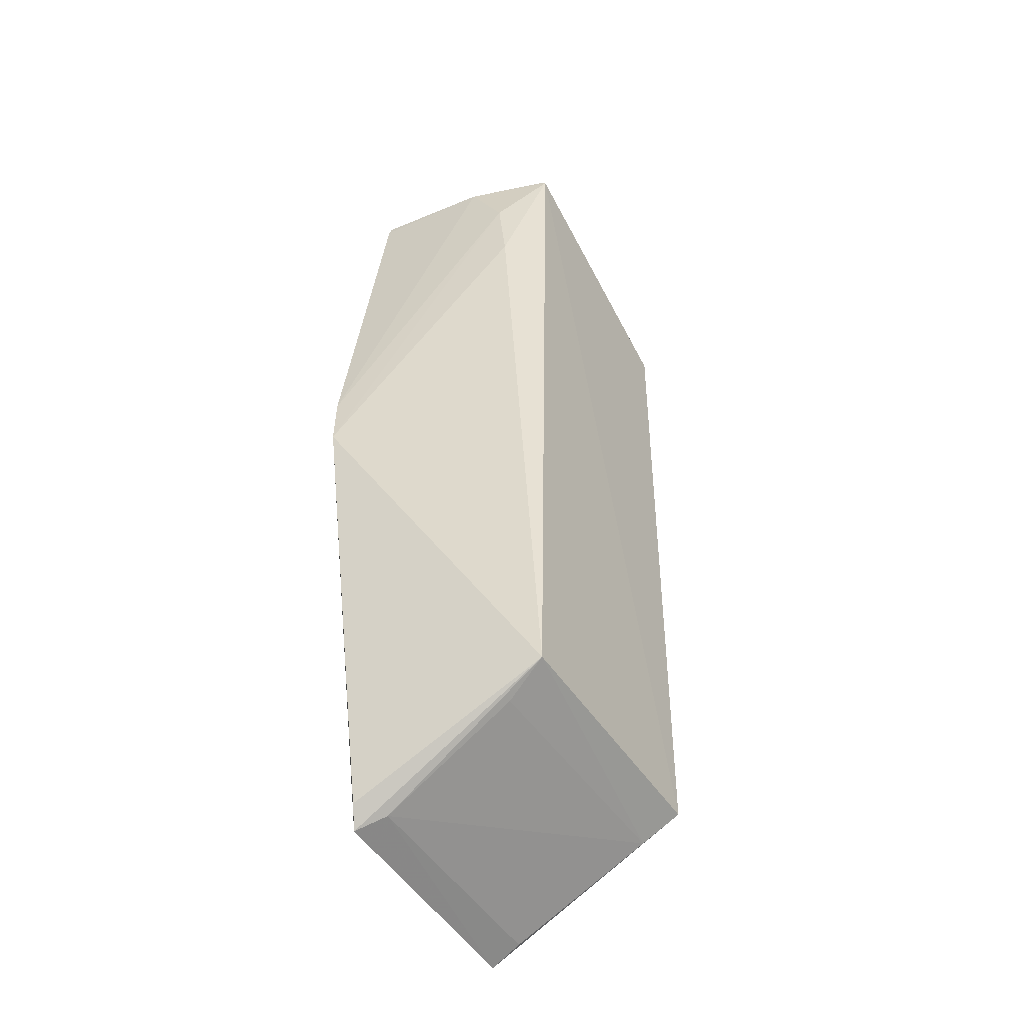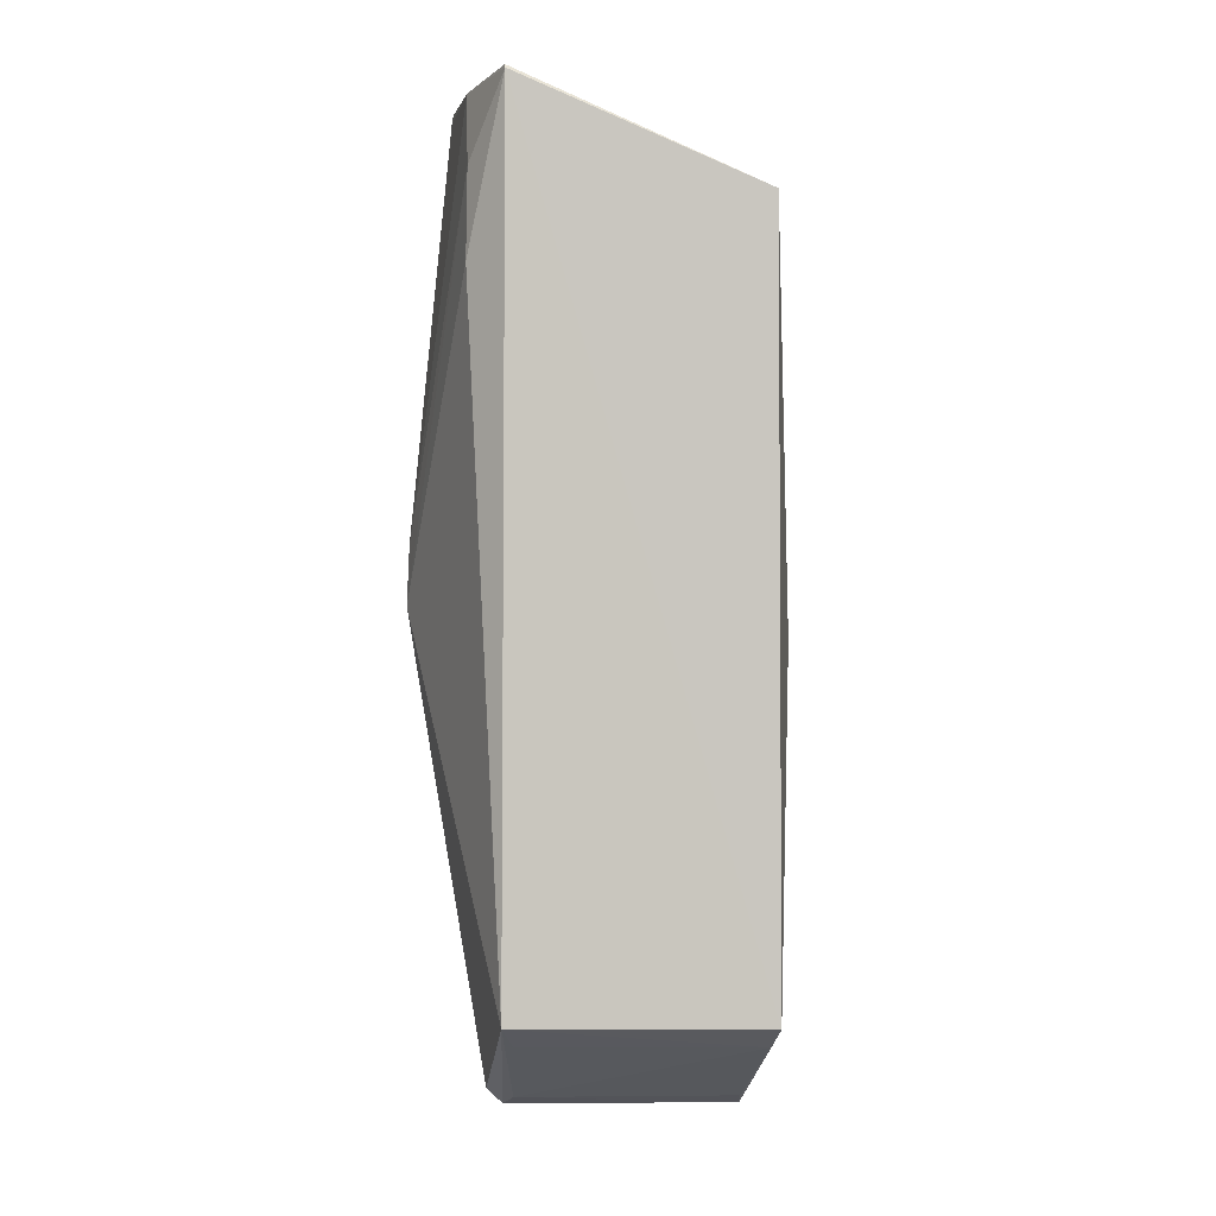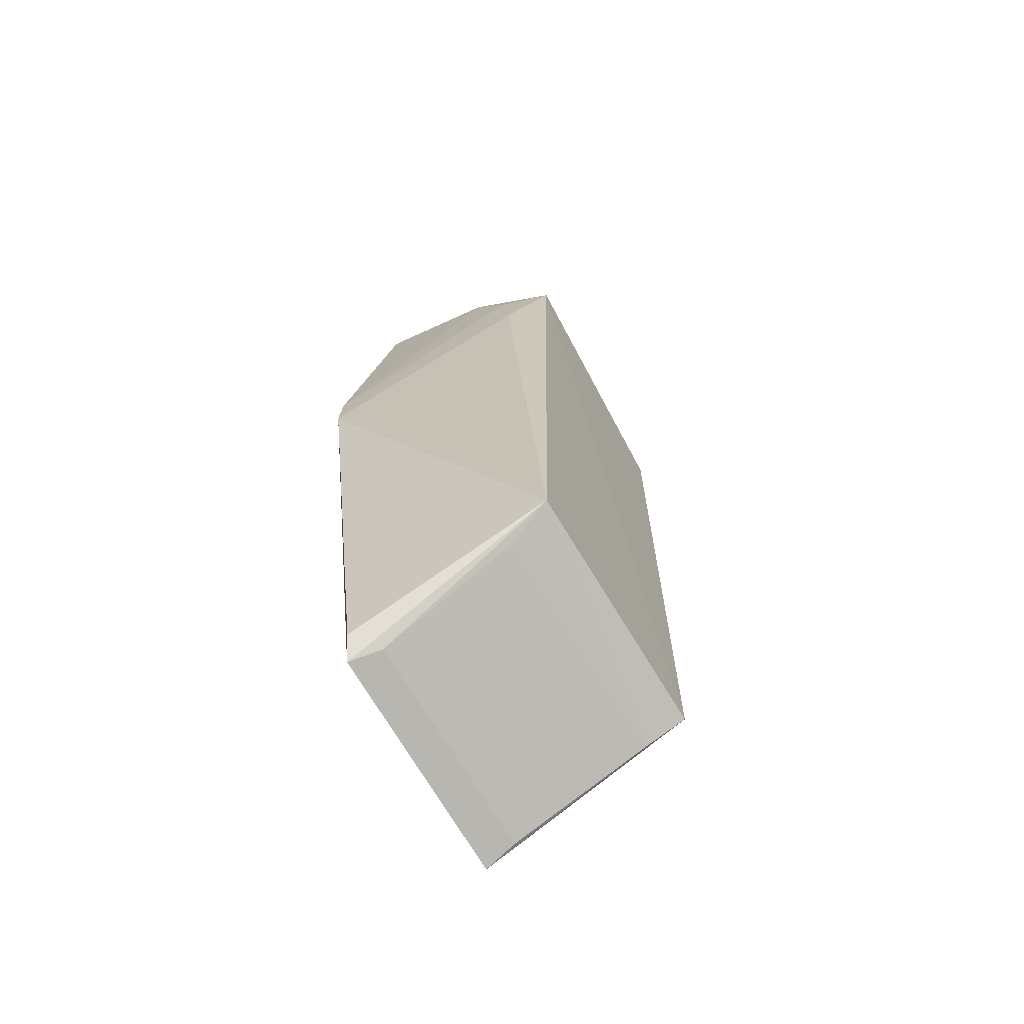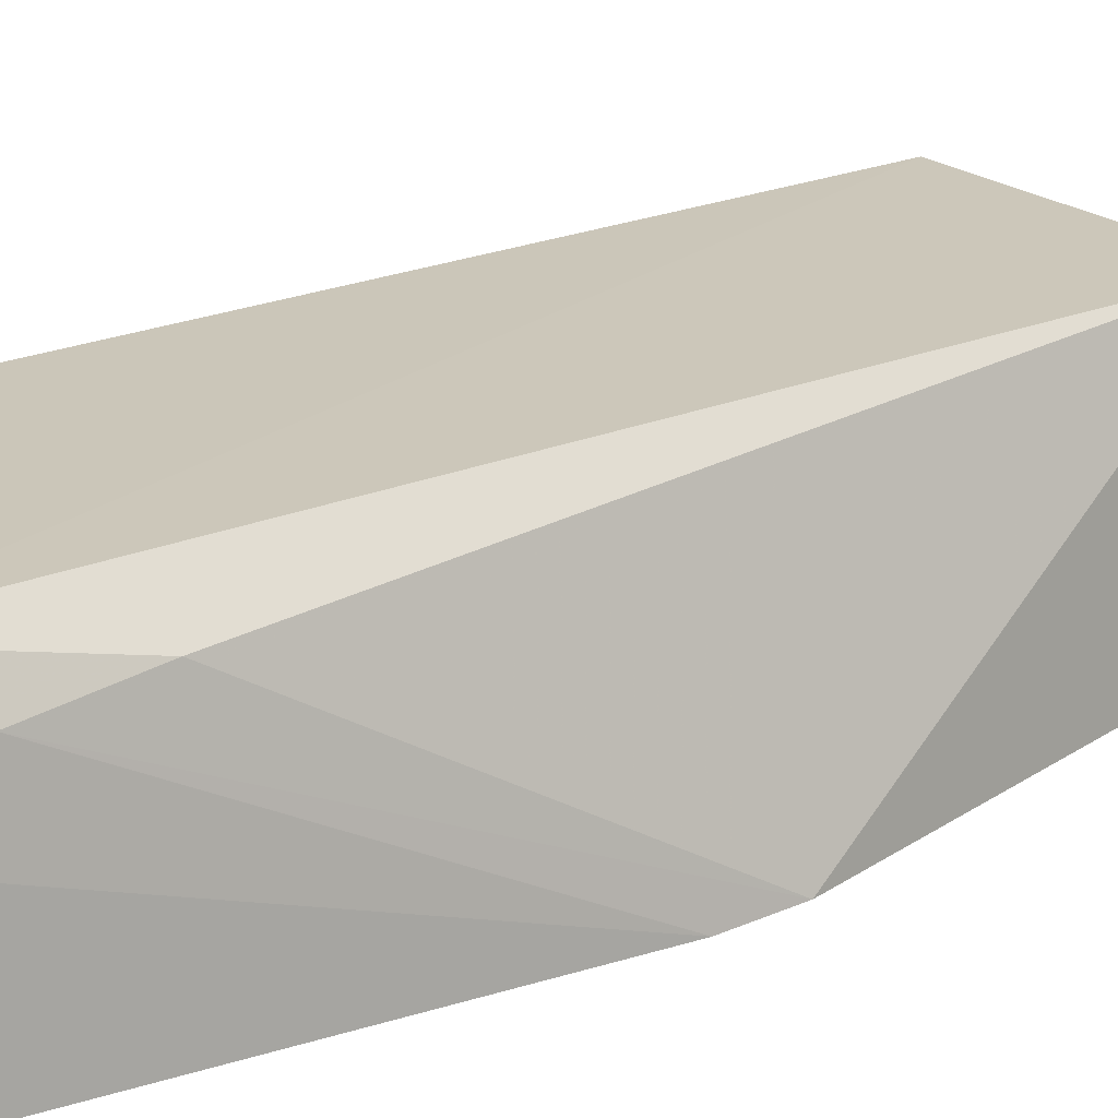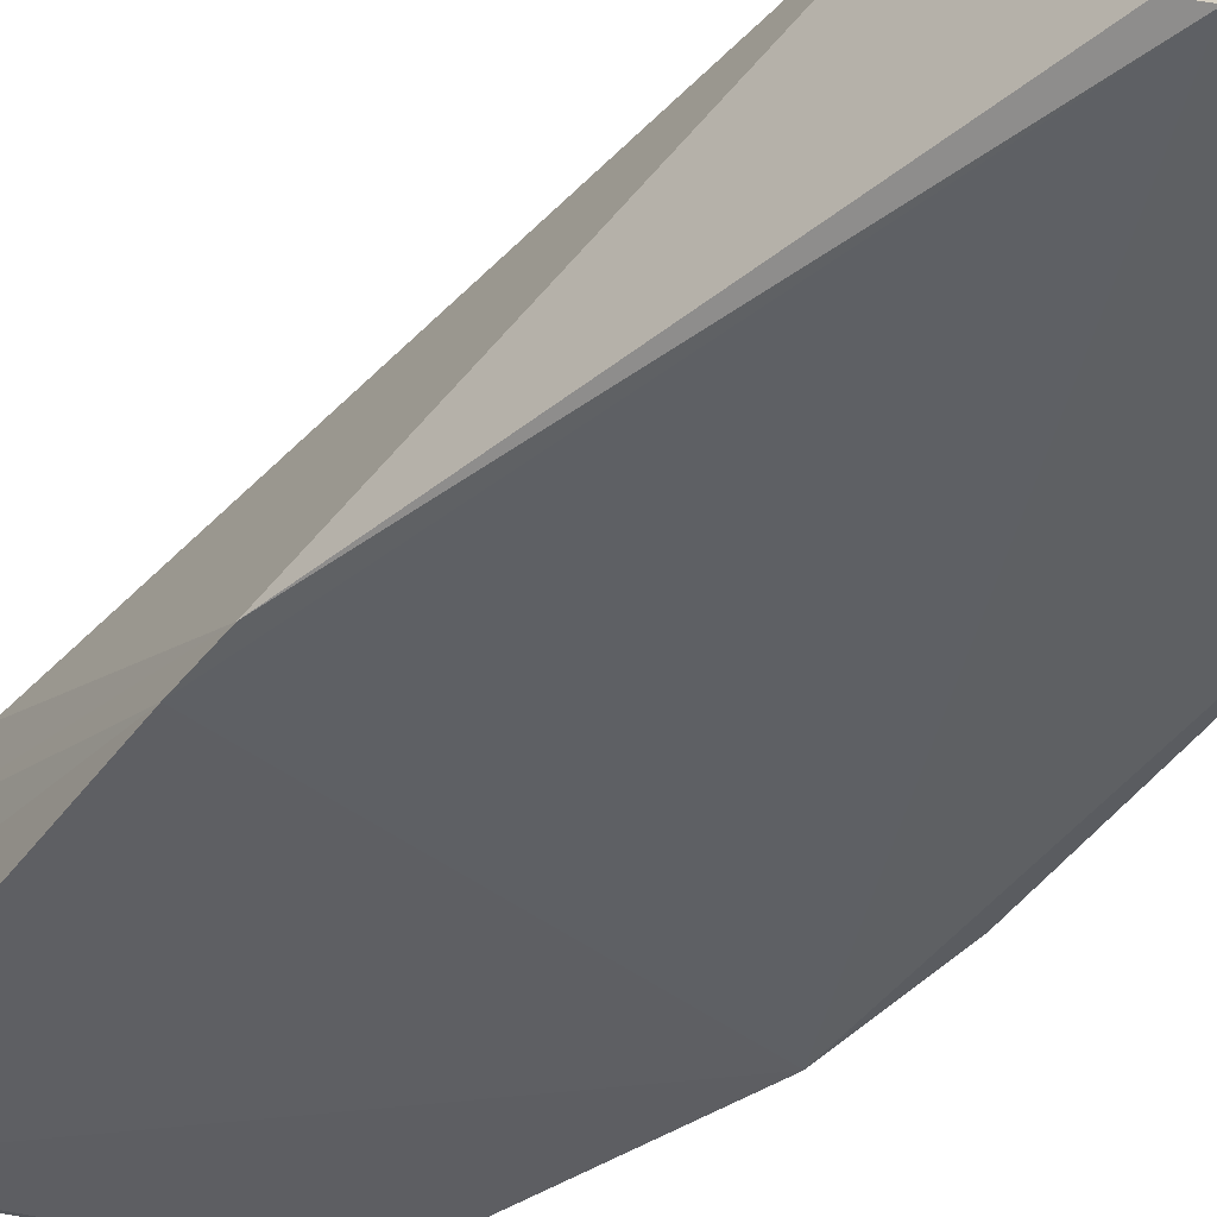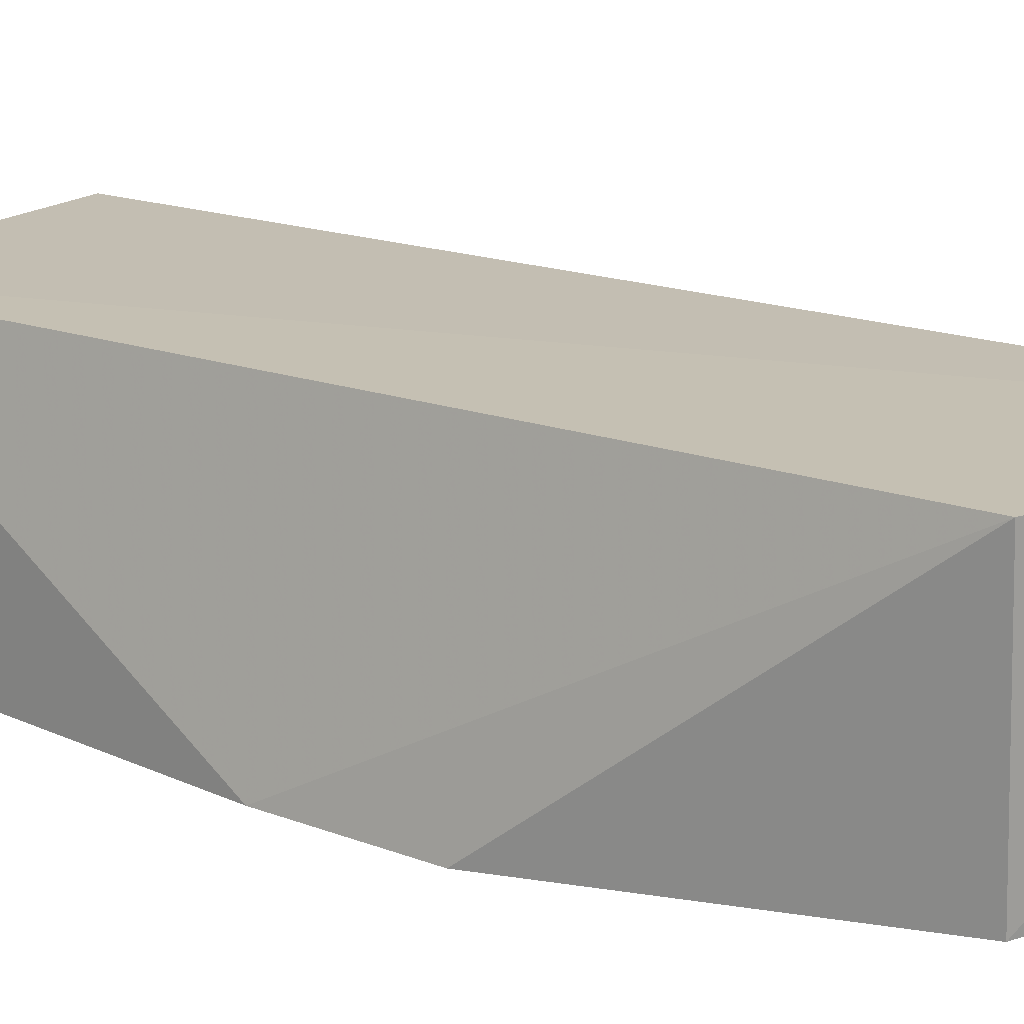
<metadata>
{"format":"obj","ext":"obj","renderer":"f3d","projection":"perspective","resolution":1024,"background":"white","views":[{"elev":-50.6,"azim":-57.9,"up":"+Y"},{"elev":-1.5,"azim":-4.7,"up":"+Y"},{"elev":-71.4,"azim":-59.4,"up":"+Y"},{"elev":21.3,"azim":-129.4,"up":"+Z"},{"elev":-42.5,"azim":-37.7,"up":"+Z"},{"elev":18.7,"azim":125.7,"up":"+Z"}]}
</metadata>
<code>
v 0.009727 -0.004326 0.0799
v 0.009896 -0.04577 0.07927
v 0.01202 -0.01969 0.06756
v -0.006242 0.001299 0.06856
v -0.003866 -0.04558 0.0791
v 0.009331 -0.004273 0.06858
v 0.01217 -0.0265 0.06775
v -0.003769 0.001346 0.07999
v 0.009397 -0.05156 0.06781
v -0.008609 -0.02466 0.06774
v -0.006163 0.001748 0.0687
v -0.003782 0.001554 0.07982
v -0.002891 -0.05077 0.0694
v -0.005557 -0.002911 0.07737
v -0.008476 -0.0214 0.06767
v 0.009231 -0.05084 0.06954
v 0.009653 -0.047 0.07715
v -0.003413 -0.05141 0.06776
v -0.005556 0.001246 0.07524
v -0.005637 -0.007819 0.07789
v -0.003186 -0.04688 0.07677
v -0.004313 -0.05049 0.06826
f 6 1 3
f 6 3 4
f 7 1 2
f 7 3 1
f 8 5 2
f 8 2 1
f 9 7 2
f 9 3 7
f 11 6 4
f 12 8 1
f 12 1 6
f 12 6 11
f 15 4 3
f 15 10 14
f 16 13 9
f 17 2 5
f 17 13 16
f 17 16 9
f 17 9 2
f 18 9 13
f 18 10 15
f 18 15 3
f 18 3 9
f 18 13 5
f 19 11 4
f 19 15 14
f 19 4 15
f 19 12 11
f 19 14 8
f 19 8 12
f 20 14 10
f 20 10 5
f 20 5 8
f 20 8 14
f 21 17 5
f 21 5 13
f 21 13 17
f 22 18 5
f 22 5 10
f 22 10 18

</code>
